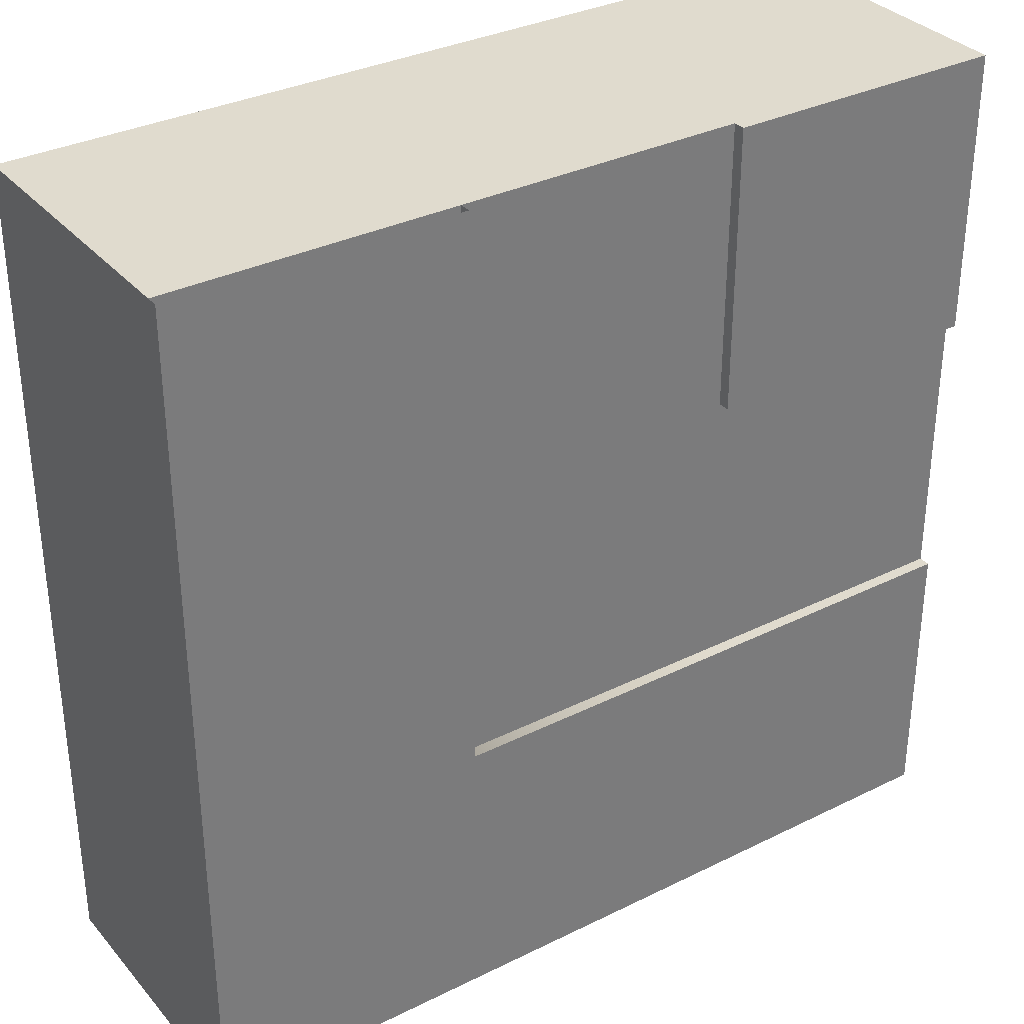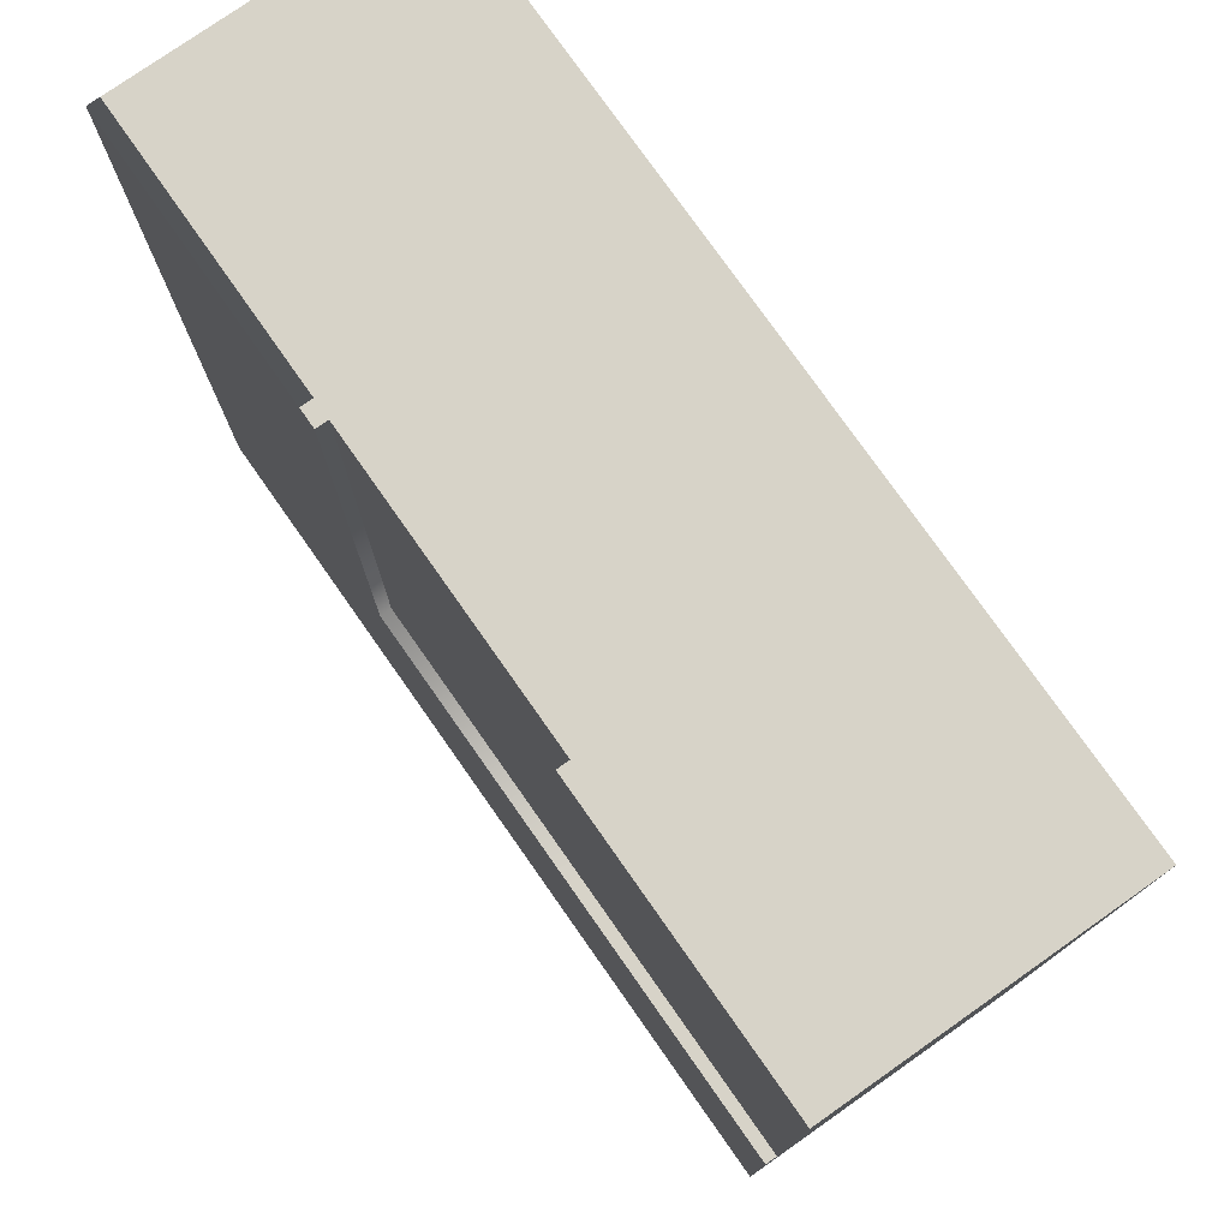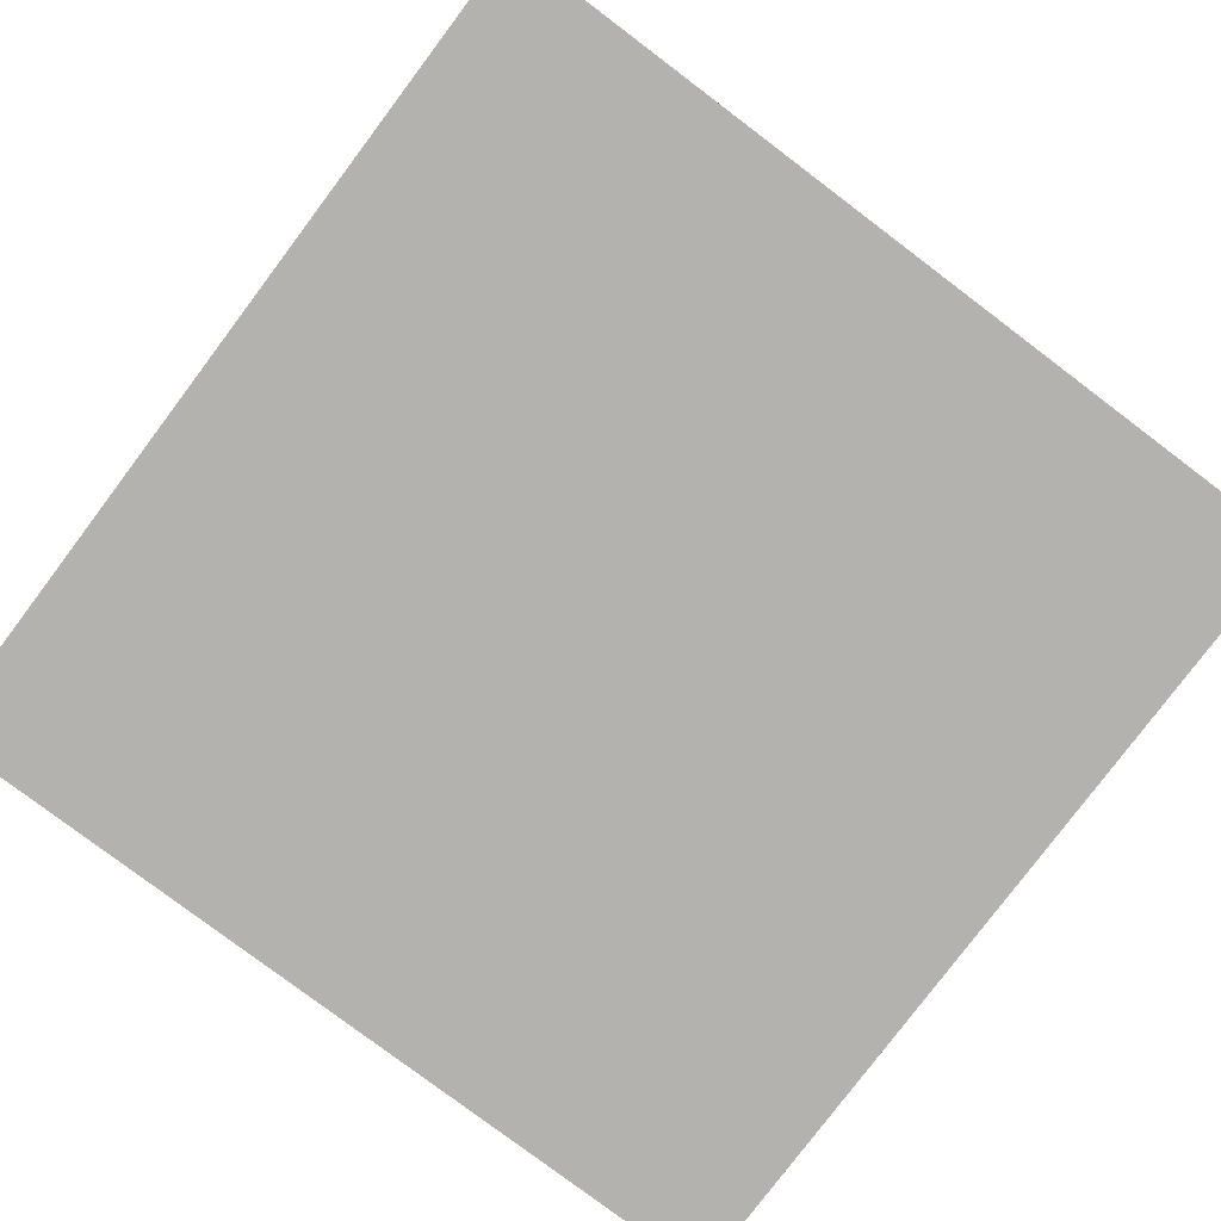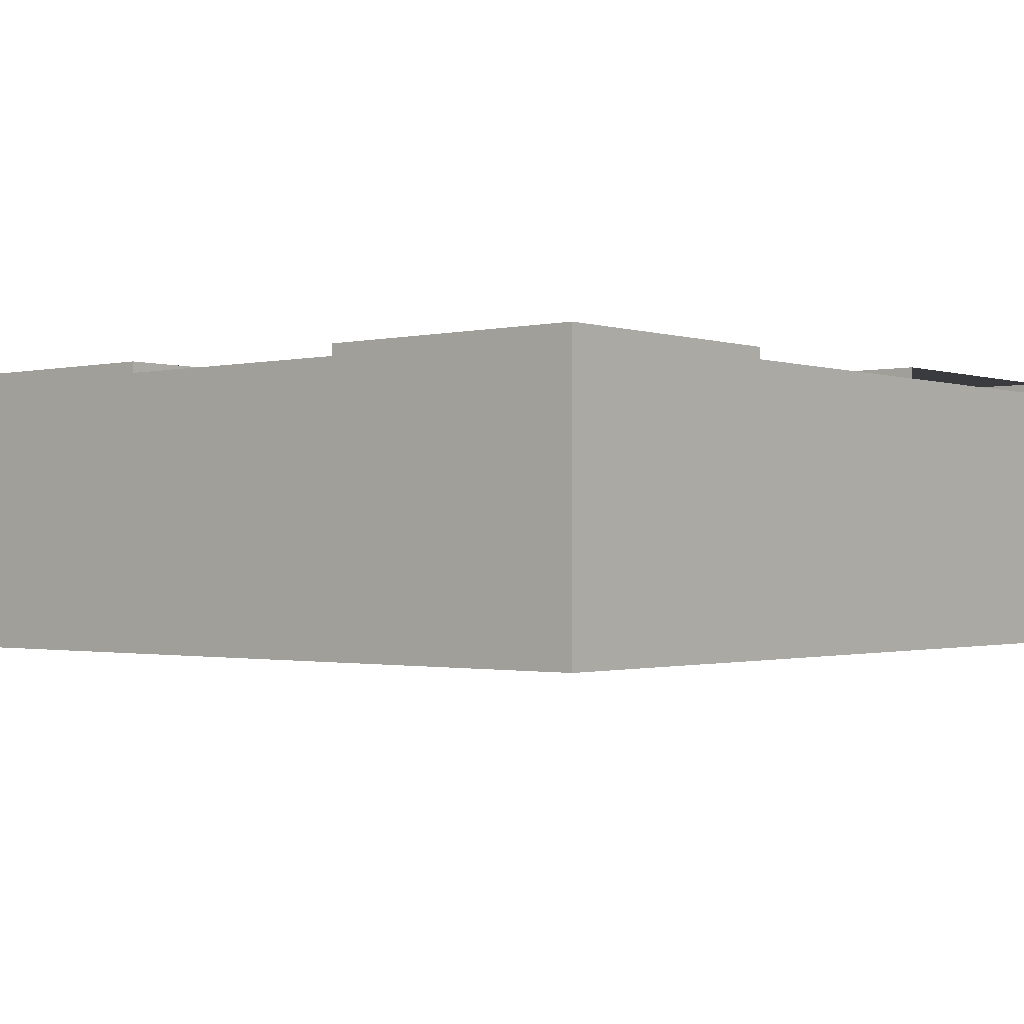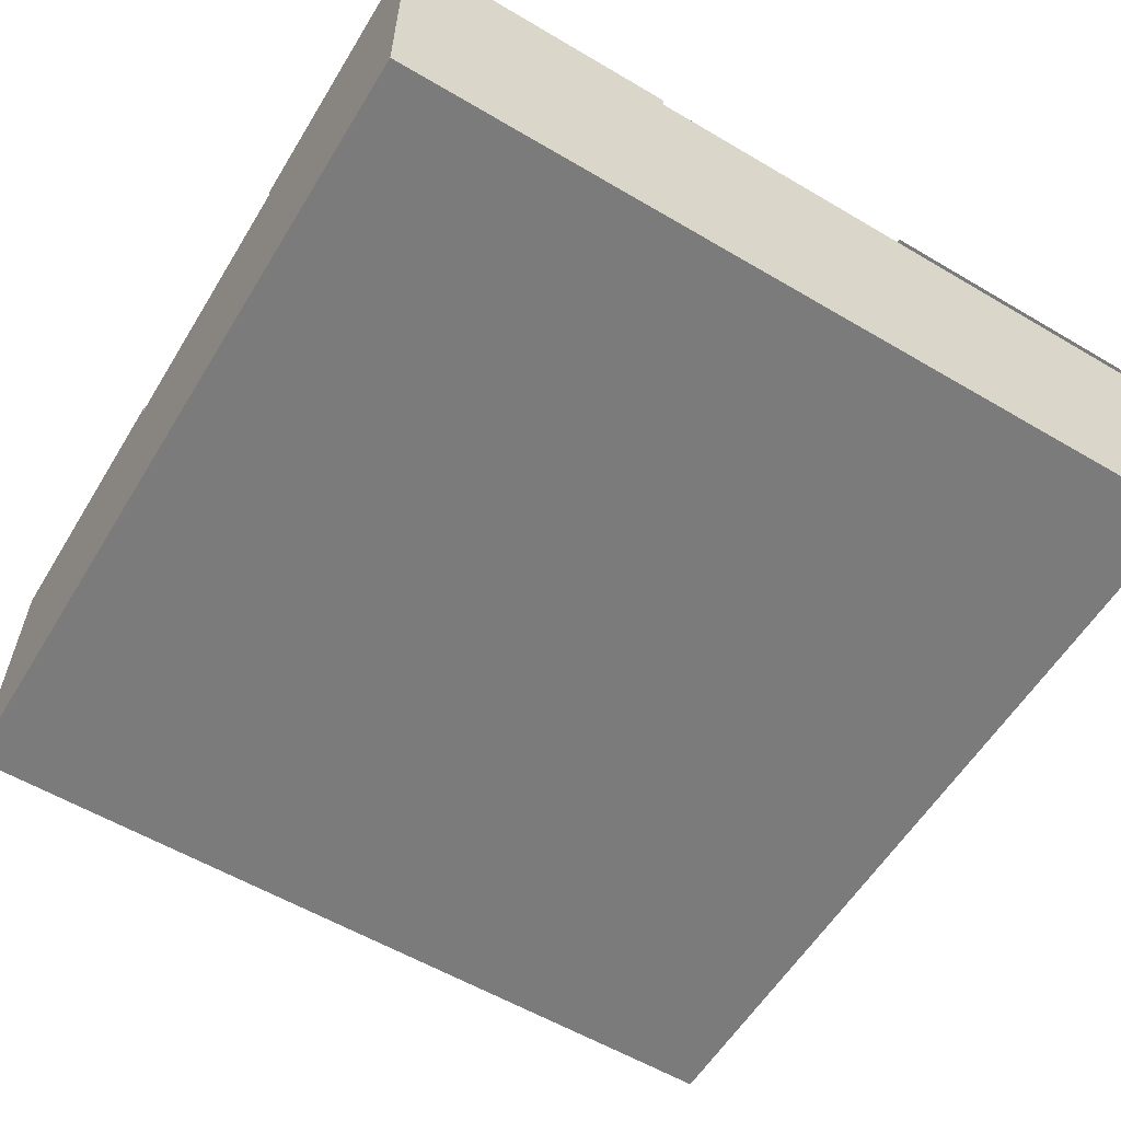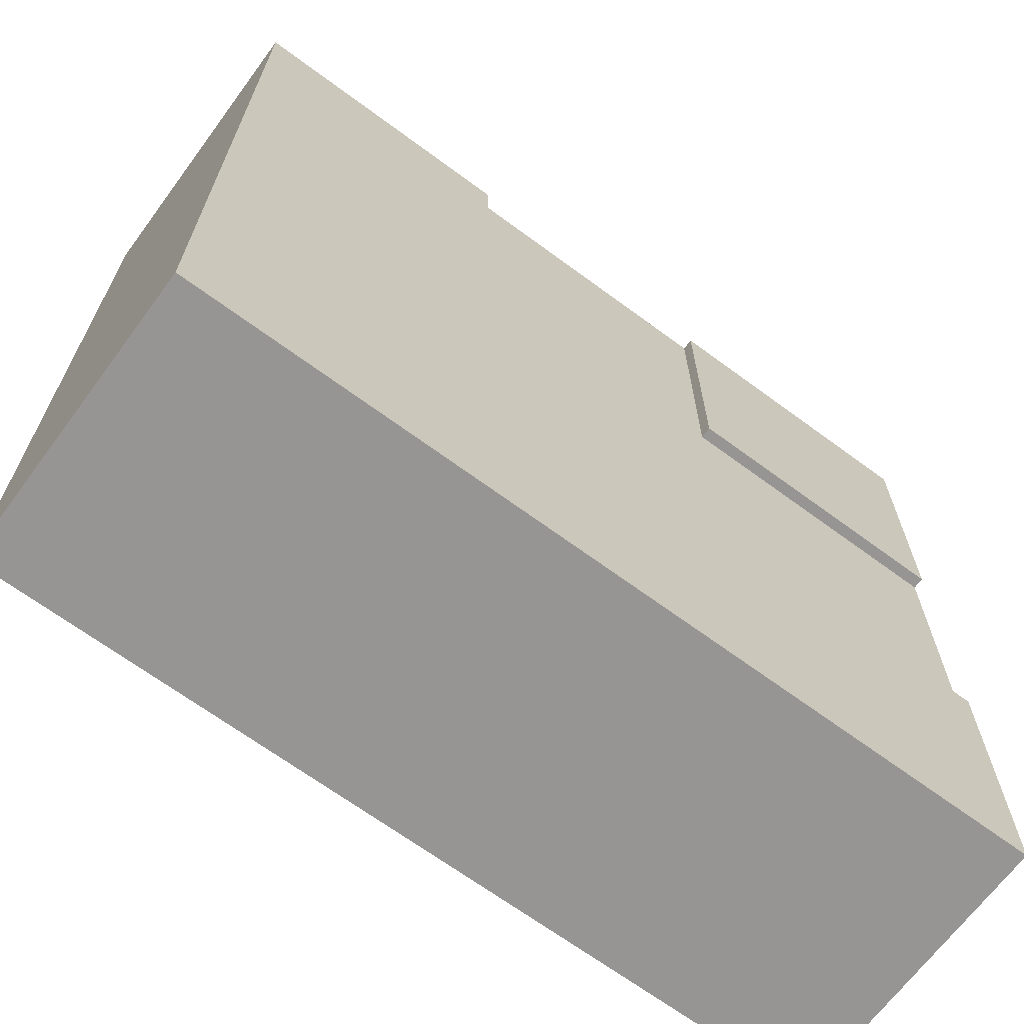
<metadata>
{"format":"obj","ext":"obj","renderer":"f3d","projection":"perspective","resolution":1024,"background":"white","views":[{"elev":33.4,"azim":145.9,"up":"+Z"},{"elev":77.2,"azim":-125.1,"up":"+Z"},{"elev":-79.8,"azim":143.0,"up":"+Y"},{"elev":-1.2,"azim":-49.8,"up":"+Y"},{"elev":-58.4,"azim":-31.3,"up":"+Y"},{"elev":-67.6,"azim":143.5,"up":"+Z"}]}
</metadata>
<code>
o tile_road.002
v 0.5 0 -0.5
v 0.5 0 0.5
v -0.5 -0 -0.5
v -0.5 -0 0.5
v -0.1667 -0 -0.5
v 0.1667 -0 -0.5
v 0.1667 0 0.5
v -0.1667 0 0.5
v 0.1667 0.01372 -0.5
v 0.5 0.01372 -0.5
v 0.5 0.01372 0.5
v -0.1667 0.01372 0.5
v -0.5 0.01372 0.5
v -0.5 0.01372 -0.5
v -0.1667 0.01372 -0.5
v 0.1667 0.01372 0.5
v 0.1667 -0.3323 0.5
v 0.1667 -0.3323 -0.5
v -0.1667 -0.3323 -0.5
v -0.5 -0.3323 -0.5
v -0.5 -0.3323 0.5
v -0.1667 -0.3323 0.5
v 0.5 -0.3323 0.5
v 0.5 -0.3323 -0.5
v 0.5 0 -0.1667
v 0.5 0 0.1667
v -0.5 -0 0.1667
v -0.5 -0 -0.1667
v 0.1667 0 0.1667
v 0.1667 0 -0.1667
v -0.1667 -0 0.1667
v -0.1667 -0 -0.1667
v 0.5 0.01372 -0.1667
v 0.5 0.01372 0.1667
v -0.5 0.01372 0.1667
v -0.5 0.01372 -0.1667
v 0.1667 0.01372 0.1667
v 0.1667 0.01372 -0.1667
v -0.1667 0.01372 0.1667
v -0.1667 0.01372 -0.1667
v -0.5 -0.3323 0.1667
v -0.5 -0.3323 -0.1667
v -0.1667 -0.3323 0.1667
v -0.1667 -0.3323 -0.1667
v 0.5 -0.3323 -0.1667
v 0.5 -0.3323 0.1667
v 0.1667 -0.3323 0.1667
v 0.1667 -0.3323 -0.1667
f 8 12 13 4
f 31 8 7 29
f 32 31 29 30
f 28 27 31 32
f 26 34 11 2
f 28 36 14 3
f 42 20 19 44
f 39 35 13 12
f 34 37 16 11
f 40 38 9 15
f 31 39 12 8
f 9 10 1 6
f 15 5 3 14
f 46 23 17 47
f 43 47 17 22
f 19 18 48 44
f 44 48 47 43
f 24 45 48 18
f 45 46 47 48
f 31 27 35 39
f 7 16 37 29
f 29 37 38 30
f 10 9 38 33
f 33 38 37 34
f 15 14 36 40
f 21 41 43 22
f 41 42 44 43
f 4 13 35 27
f 32 40 36 28
f 1 10 33 25
f 25 33 34 26
f 38 40 32 30
f 1 24 18 6
f 25 45 24 1
f 4 21 22 8
f 5 19 20 3
f 27 41 21 4
f 7 17 23 2
f 6 18 19 5
f 7 8 22 17
f 3 20 42 28
f 28 42 41 27
f 2 23 46 26
f 26 46 45 25
f 5 15 9 6

</code>
